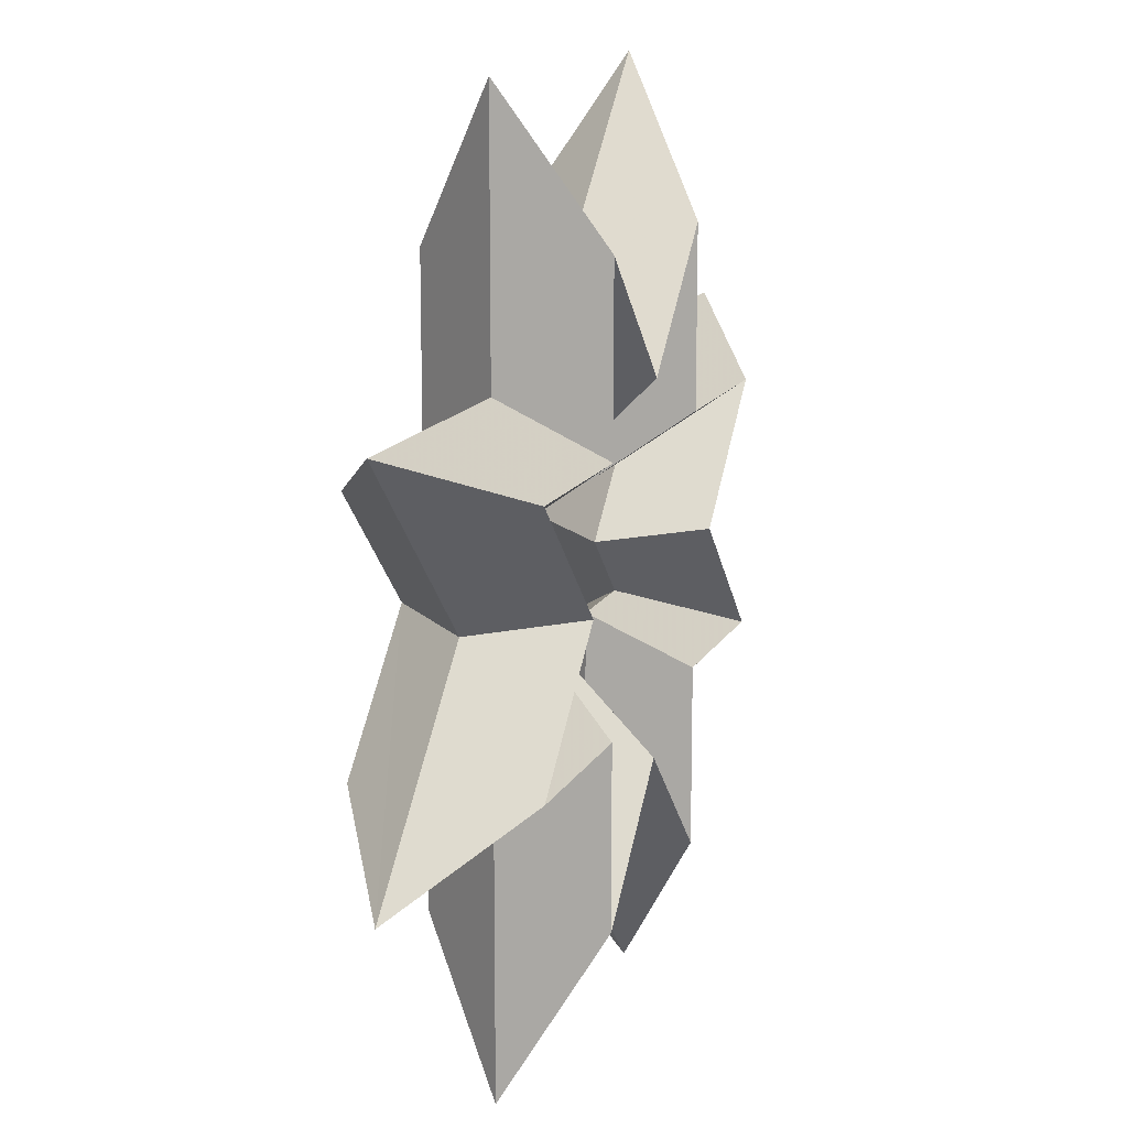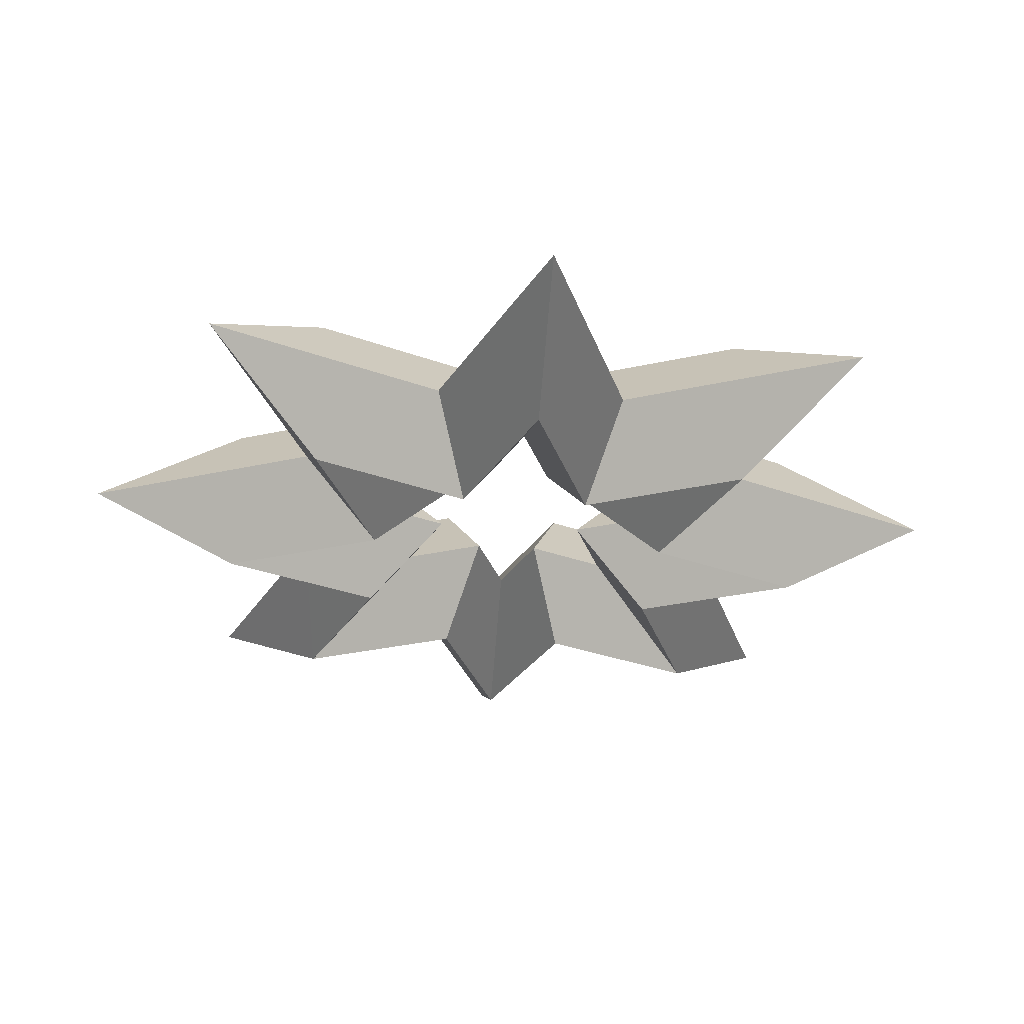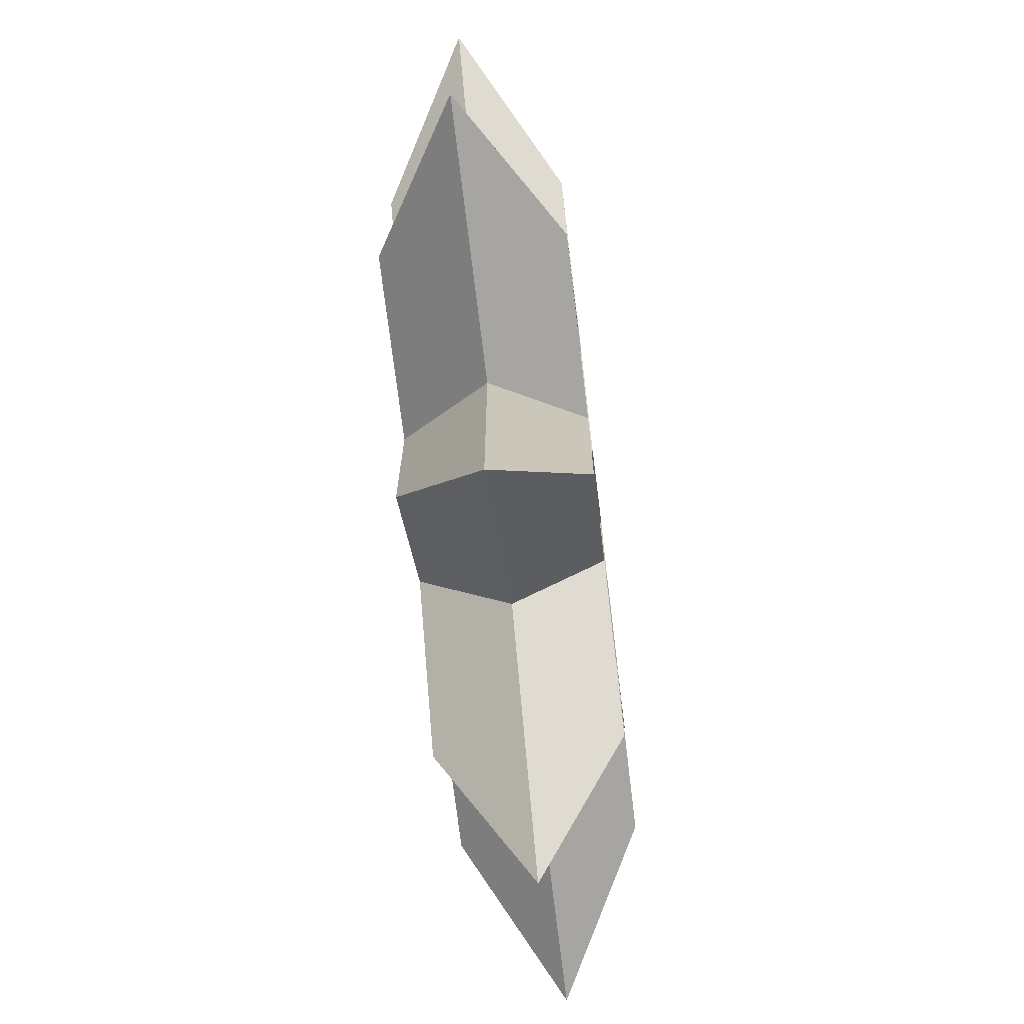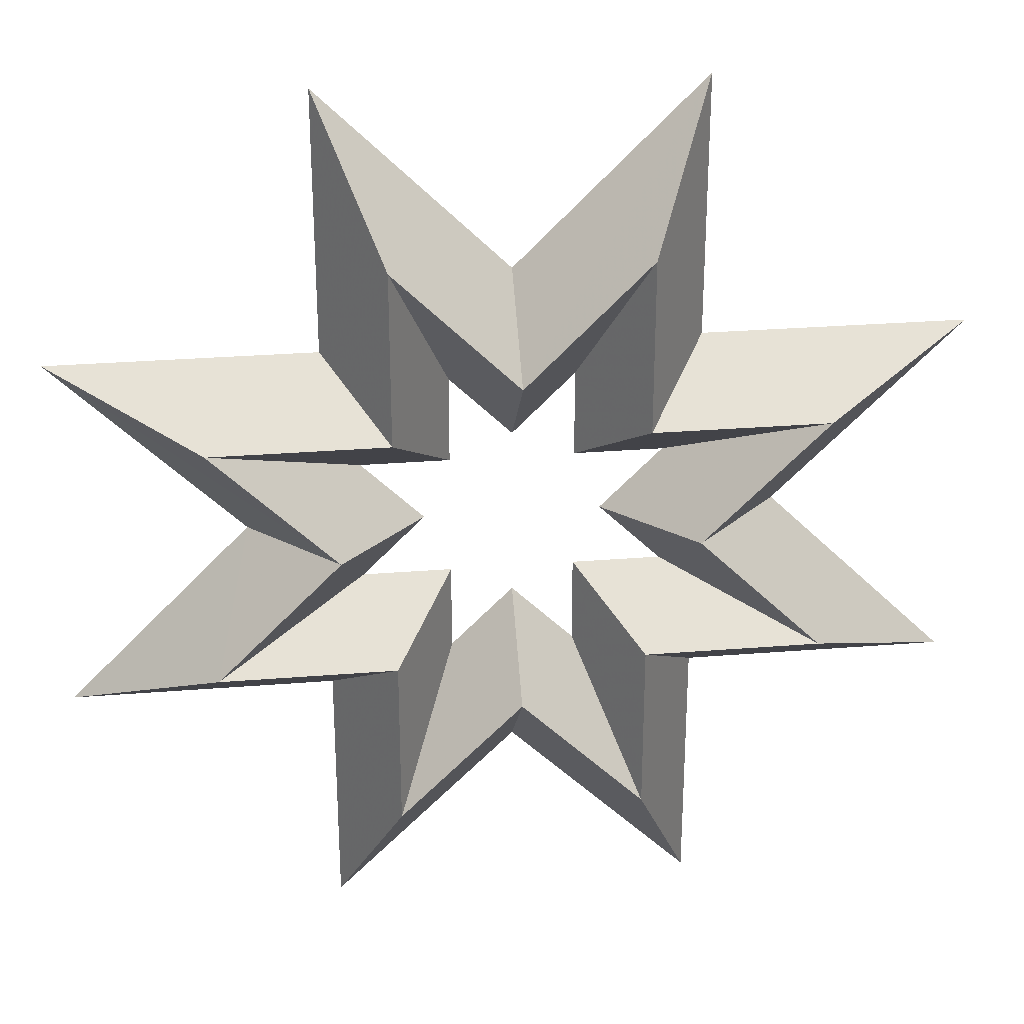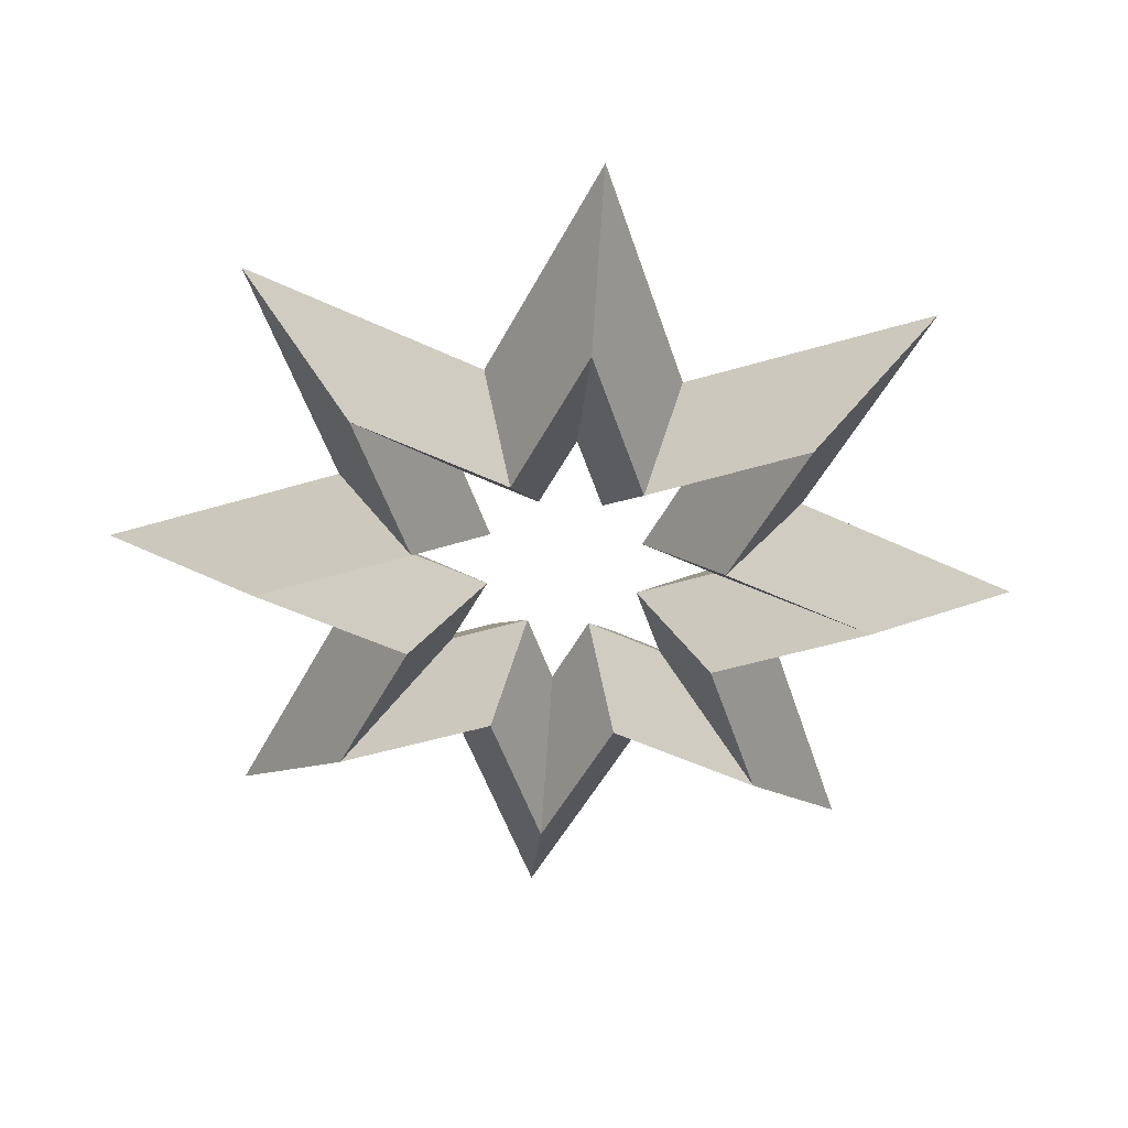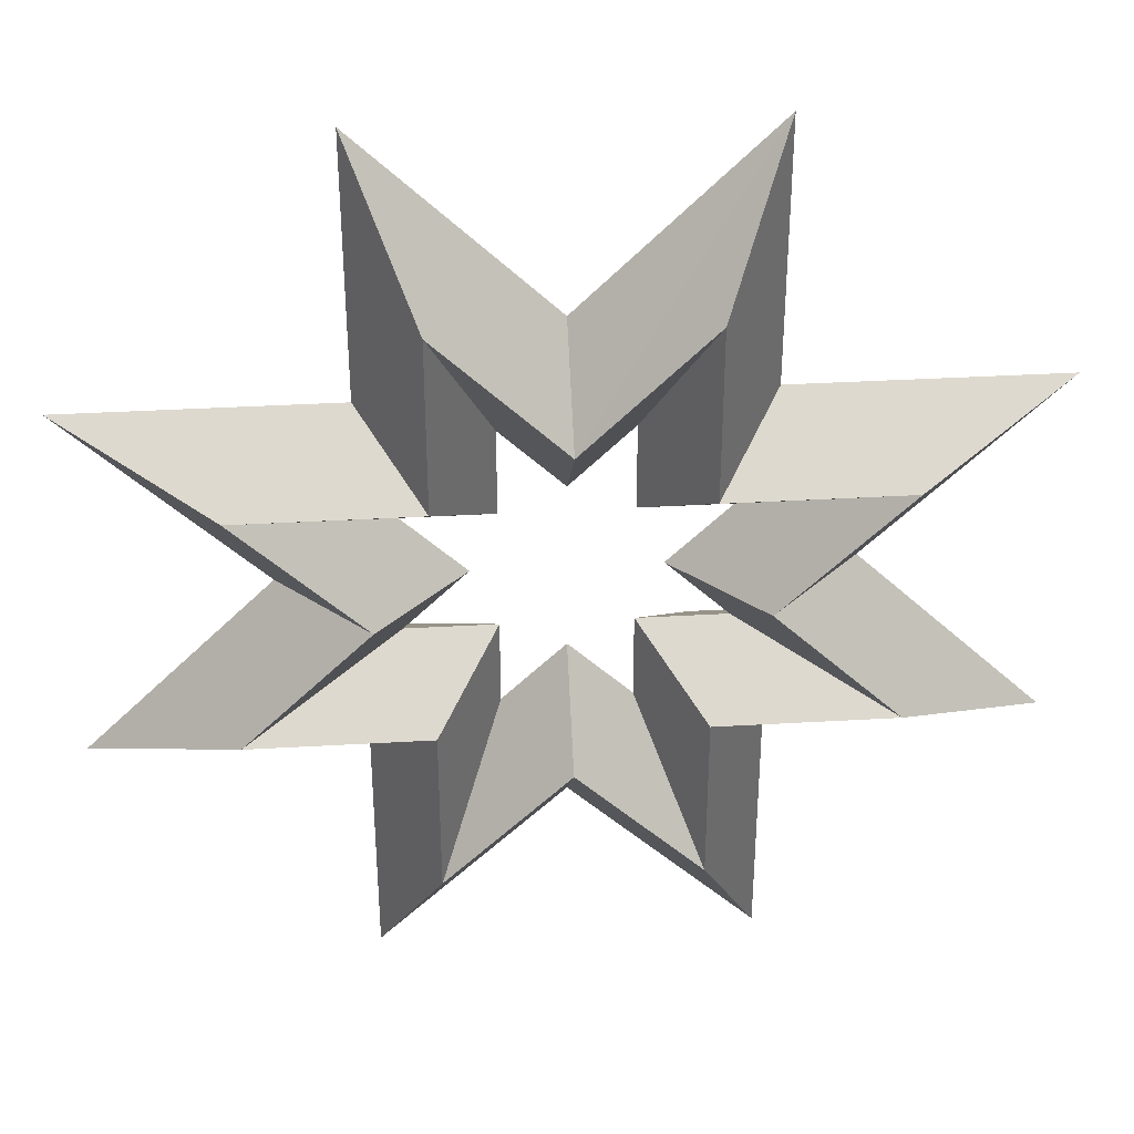
<metadata>
{"format":"obj","ext":"obj","renderer":"f3d","projection":"perspective","resolution":1024,"background":"white","views":[{"elev":14.0,"azim":109.0,"up":"+Y"},{"elev":-31.6,"azim":17.6,"up":"+Z"},{"elev":-71.7,"azim":-83.1,"up":"+Y"},{"elev":28.6,"azim":173.1,"up":"+Y"},{"elev":-51.4,"azim":152.9,"up":"+Z"},{"elev":36.5,"azim":175.7,"up":"+Y"}]}
</metadata>
<code>
v -0.75 -1.814 0
v 0 -1.064 0
v 0.75 -1.814 0
v 0.75 -0.75 0
v 1.811 -0.75 0
v 1.064 0 0
v 1.811 0.75 0
v 0.75 0.75 0
v 0.75 1.811 0
v 0 1.064 0
v -0.75 1.811 0
v -0.75 0.75 0
v -1.811 0.75 0
v -1.064 0 0
v -1.811 -0.75 0
v -0.75 -0.75 0
v -0.5 -1.21 0.35
v 0 -0.71 0.35
v 0.5 -1.21 0.35
v 0.5 -0.5 0.35
v 1.21 -0.5 0.35
v 0.71 0 0.35
v 1.21 0.5 0.35
v 0.5 0.5 0.35
v 0.5 1.21 0.35
v 0 0.71 0.35
v -0.5 1.21 0.35
v -0.5 0.5 0.35
v -1.21 0.5 0.35
v -0.71 0 0.35
v -1.21 -0.5 0.35
v -0.5 -0.5 0.35
v -0.5 -1.21 -0.35
v 0 -0.71 -0.35
v 0.5 -1.21 -0.35
v 0.5 -0.5 -0.35
v 1.21 -0.5 -0.35
v 0.71 0 -0.35
v 1.21 0.5 -0.35
v 0.5 0.5 -0.35
v 0.5 1.21 -0.35
v 0 0.71 -0.35
v -0.5 1.21 -0.35
v -0.5 0.5 -0.35
v -1.21 0.5 -0.35
v -0.71 0 -0.35
v -1.21 -0.5 -0.35
v -0.5 -0.5 -0.35
v -0.25 -0.606 0
v 0 -0.356 0
v 0.25 -0.606 0
v 0.25 -0.25 0
v 0.606 -0.25 0
v 0.356 0 0
v 0.606 0.25 0
v 0.25 0.25 0
v 0.25 0.606 0
v 0 0.356 0
v -0.25 0.606 0
v -0.25 0.25 0
v -0.606 0.25 0
v -0.356 0 0
v -0.606 -0.25 0
v -0.25 -0.25 0
f 1 2 18 17
f 2 3 19 18
f 3 4 20 19
f 4 5 21 20
f 5 6 22 21
f 6 7 23 22
f 7 8 24 23
f 8 9 25 24
f 9 10 26 25
f 10 11 27 26
f 11 12 28 27
f 12 13 29 28
f 13 14 30 29
f 14 15 31 30
f 15 16 32 31
f 16 1 17 32
f 33 34 2 1
f 34 35 3 2
f 35 36 4 3
f 36 37 5 4
f 37 38 6 5
f 38 39 7 6
f 39 40 8 7
f 40 41 9 8
f 41 42 10 9
f 42 43 11 10
f 43 44 12 11
f 44 45 13 12
f 45 46 14 13
f 46 47 15 14
f 47 48 16 15
f 48 33 1 16
f 17 18 50 49
f 18 19 51 50
f 19 20 52 51
f 20 21 53 52
f 21 22 54 53
f 22 23 55 54
f 23 24 56 55
f 24 25 57 56
f 25 26 58 57
f 26 27 59 58
f 27 28 60 59
f 28 29 61 60
f 29 30 62 61
f 30 31 63 62
f 31 32 64 63
f 32 17 49 64
f 49 50 34 33
f 50 51 35 34
f 51 52 36 35
f 52 53 37 36
f 53 54 38 37
f 54 55 39 38
f 55 56 40 39
f 56 57 41 40
f 57 58 42 41
f 58 59 43 42
f 59 60 44 43
f 60 61 45 44
f 61 62 46 45
f 62 63 47 46
f 63 64 48 47
f 64 49 33 48

</code>
